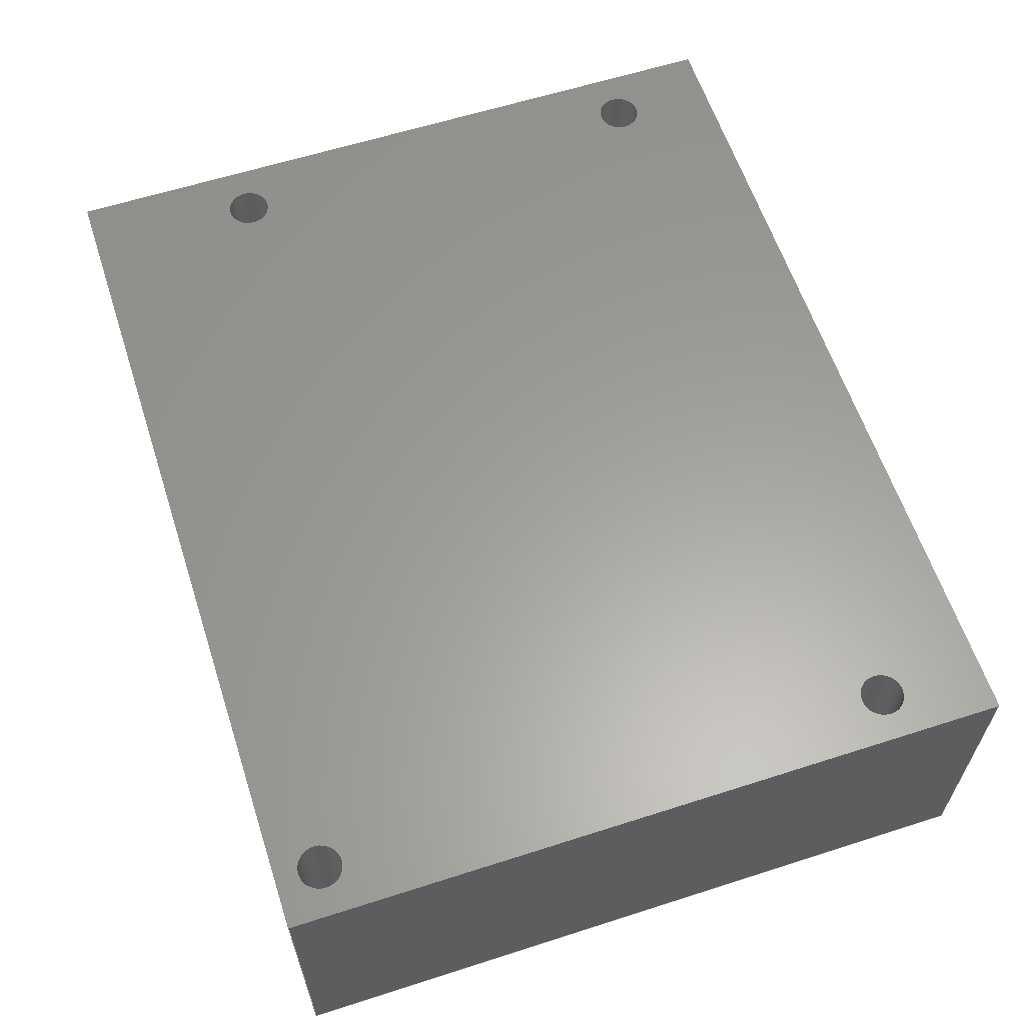
<metadata>
{"format":"step","ext":"step","renderer":"f3d","projection":"perspective","resolution":1024,"background":"white","views":[{"elev":61.0,"azim":-108.1,"up":"+Z"}]}
</metadata>
<code>
ISO-10303-21;
DATA;
#1=MECHANICAL_DESIGN_GEOMETRIC_PRESENTATION_REPRESENTATION('',(#8),#332);
#2=ITEM_DEFINED_TRANSFORMATION($,$,#196,#215);
#3=(
REPRESENTATION_RELATIONSHIP($,$,#342,#341)
REPRESENTATION_RELATIONSHIP_WITH_TRANSFORMATION(#2)
SHAPE_REPRESENTATION_RELATIONSHIP()
);
#4=CONTEXT_DEPENDENT_SHAPE_REPRESENTATION(#3,#340);
#5=NEXT_ASSEMBLY_USAGE_OCCURRENCE(
'Coilgun 2.2 BOTTOM ELECTRONICS v8:1',
'Coilgun 2.2 BOTTOM ELECTRONICS v8:1',
'Coilgun 2.2 BOTTOM ELECTRONICS v8:1',#344,#345,
'Coilgun 2.2 BOTTOM ELECTRONICS v8:1');
#6=SHAPE_REPRESENTATION_RELATIONSHIP('SRR','None',#342,#7);
#7=ADVANCED_BREP_SHAPE_REPRESENTATION('',(#9),#331);
#8=STYLED_ITEM('',(#362),#9);
#9=MANIFOLD_SOLID_BREP('BOOST CONVERTER',#194);
#10=FACE_BOUND('',#43,.T.);
#11=FACE_BOUND('',#44,.T.);
#12=FACE_BOUND('',#45,.T.);
#13=FACE_BOUND('',#46,.T.);
#14=FACE_BOUND('',#48,.T.);
#15=FACE_BOUND('',#49,.T.);
#16=FACE_BOUND('',#50,.T.);
#17=FACE_BOUND('',#51,.T.);
#18=PLANE('',#209);
#19=PLANE('',#210);
#20=PLANE('',#211);
#21=PLANE('',#212);
#22=PLANE('',#213);
#23=PLANE('',#214);
#24=FACE_OUTER_BOUND('',#34,.T.);
#25=FACE_OUTER_BOUND('',#35,.T.);
#26=FACE_OUTER_BOUND('',#36,.T.);
#27=FACE_OUTER_BOUND('',#37,.T.);
#28=FACE_OUTER_BOUND('',#38,.T.);
#29=FACE_OUTER_BOUND('',#39,.T.);
#30=FACE_OUTER_BOUND('',#40,.T.);
#31=FACE_OUTER_BOUND('',#41,.T.);
#32=FACE_OUTER_BOUND('',#42,.T.);
#33=FACE_OUTER_BOUND('',#47,.T.);
#34=EDGE_LOOP('',(#132,#133,#134,#135));
#35=EDGE_LOOP('',(#136,#137,#138,#139));
#36=EDGE_LOOP('',(#140,#141,#142,#143));
#37=EDGE_LOOP('',(#144,#145,#146,#147));
#38=EDGE_LOOP('',(#148,#149,#150,#151));
#39=EDGE_LOOP('',(#152,#153,#154,#155));
#40=EDGE_LOOP('',(#156,#157,#158,#159));
#41=EDGE_LOOP('',(#160,#161,#162,#163));
#42=EDGE_LOOP('',(#164,#165,#166,#167));
#43=EDGE_LOOP('',(#168));
#44=EDGE_LOOP('',(#169));
#45=EDGE_LOOP('',(#170));
#46=EDGE_LOOP('',(#171));
#47=EDGE_LOOP('',(#172,#173,#174,#175));
#48=EDGE_LOOP('',(#176));
#49=EDGE_LOOP('',(#177));
#50=EDGE_LOOP('',(#178));
#51=EDGE_LOOP('',(#179));
#52=LINE('',#280,#68);
#53=LINE('',#286,#69);
#54=LINE('',#292,#70);
#55=LINE('',#298,#71);
#56=LINE('',#303,#72);
#57=LINE('',#305,#73);
#58=LINE('',#307,#74);
#59=LINE('',#308,#75);
#60=LINE('',#311,#76);
#61=LINE('',#313,#77);
#62=LINE('',#314,#78);
#63=LINE('',#317,#79);
#64=LINE('',#319,#80);
#65=LINE('',#320,#81);
#66=LINE('',#322,#82);
#67=LINE('',#323,#83);
#68=VECTOR('',#224,1.5);
#69=VECTOR('',#231,1.5);
#70=VECTOR('',#238,1.5);
#71=VECTOR('',#245,1.5);
#72=VECTOR('',#250,10);
#73=VECTOR('',#251,10);
#74=VECTOR('',#252,10);
#75=VECTOR('',#253,10);
#76=VECTOR('',#256,10);
#77=VECTOR('',#257,10);
#78=VECTOR('',#258,10);
#79=VECTOR('',#261,10);
#80=VECTOR('',#262,10);
#81=VECTOR('',#263,10);
#82=VECTOR('',#266,10);
#83=VECTOR('',#267,10);
#84=CIRCLE('',#198,1.5);
#85=CIRCLE('',#199,1.5);
#86=CIRCLE('',#201,1.5);
#87=CIRCLE('',#202,1.5);
#88=CIRCLE('',#204,1.5);
#89=CIRCLE('',#205,1.5);
#90=CIRCLE('',#207,1.5);
#91=CIRCLE('',#208,1.5);
#92=VERTEX_POINT('',#277);
#93=VERTEX_POINT('',#279);
#94=VERTEX_POINT('',#283);
#95=VERTEX_POINT('',#285);
#96=VERTEX_POINT('',#289);
#97=VERTEX_POINT('',#291);
#98=VERTEX_POINT('',#295);
#99=VERTEX_POINT('',#297);
#100=VERTEX_POINT('',#301);
#101=VERTEX_POINT('',#302);
#102=VERTEX_POINT('',#304);
#103=VERTEX_POINT('',#306);
#104=VERTEX_POINT('',#310);
#105=VERTEX_POINT('',#312);
#106=VERTEX_POINT('',#316);
#107=VERTEX_POINT('',#318);
#108=EDGE_CURVE('',#92,#92,#84,.T.);
#109=EDGE_CURVE('',#92,#93,#52,.T.);
#110=EDGE_CURVE('',#93,#93,#85,.T.);
#111=EDGE_CURVE('',#94,#94,#86,.T.);
#112=EDGE_CURVE('',#94,#95,#53,.T.);
#113=EDGE_CURVE('',#95,#95,#87,.T.);
#114=EDGE_CURVE('',#96,#96,#88,.T.);
#115=EDGE_CURVE('',#96,#97,#54,.T.);
#116=EDGE_CURVE('',#97,#97,#89,.T.);
#117=EDGE_CURVE('',#98,#98,#90,.T.);
#118=EDGE_CURVE('',#98,#99,#55,.T.);
#119=EDGE_CURVE('',#99,#99,#91,.T.);
#120=EDGE_CURVE('',#100,#101,#56,.T.);
#121=EDGE_CURVE('',#101,#102,#57,.T.);
#122=EDGE_CURVE('',#103,#102,#58,.T.);
#123=EDGE_CURVE('',#100,#103,#59,.T.);
#124=EDGE_CURVE('',#104,#100,#60,.T.);
#125=EDGE_CURVE('',#105,#103,#61,.T.);
#126=EDGE_CURVE('',#104,#105,#62,.T.);
#127=EDGE_CURVE('',#106,#104,#63,.T.);
#128=EDGE_CURVE('',#107,#105,#64,.T.);
#129=EDGE_CURVE('',#106,#107,#65,.T.);
#130=EDGE_CURVE('',#101,#106,#66,.T.);
#131=EDGE_CURVE('',#102,#107,#67,.T.);
#132=ORIENTED_EDGE('',*,*,#108,.F.);
#133=ORIENTED_EDGE('',*,*,#109,.T.);
#134=ORIENTED_EDGE('',*,*,#110,.F.);
#135=ORIENTED_EDGE('',*,*,#109,.F.);
#136=ORIENTED_EDGE('',*,*,#111,.F.);
#137=ORIENTED_EDGE('',*,*,#112,.T.);
#138=ORIENTED_EDGE('',*,*,#113,.F.);
#139=ORIENTED_EDGE('',*,*,#112,.F.);
#140=ORIENTED_EDGE('',*,*,#114,.F.);
#141=ORIENTED_EDGE('',*,*,#115,.T.);
#142=ORIENTED_EDGE('',*,*,#116,.F.);
#143=ORIENTED_EDGE('',*,*,#115,.F.);
#144=ORIENTED_EDGE('',*,*,#117,.F.);
#145=ORIENTED_EDGE('',*,*,#118,.T.);
#146=ORIENTED_EDGE('',*,*,#119,.F.);
#147=ORIENTED_EDGE('',*,*,#118,.F.);
#148=ORIENTED_EDGE('',*,*,#120,.T.);
#149=ORIENTED_EDGE('',*,*,#121,.T.);
#150=ORIENTED_EDGE('',*,*,#122,.F.);
#151=ORIENTED_EDGE('',*,*,#123,.F.);
#152=ORIENTED_EDGE('',*,*,#124,.T.);
#153=ORIENTED_EDGE('',*,*,#123,.T.);
#154=ORIENTED_EDGE('',*,*,#125,.F.);
#155=ORIENTED_EDGE('',*,*,#126,.F.);
#156=ORIENTED_EDGE('',*,*,#127,.T.);
#157=ORIENTED_EDGE('',*,*,#126,.T.);
#158=ORIENTED_EDGE('',*,*,#128,.F.);
#159=ORIENTED_EDGE('',*,*,#129,.F.);
#160=ORIENTED_EDGE('',*,*,#130,.T.);
#161=ORIENTED_EDGE('',*,*,#129,.T.);
#162=ORIENTED_EDGE('',*,*,#131,.F.);
#163=ORIENTED_EDGE('',*,*,#121,.F.);
#164=ORIENTED_EDGE('',*,*,#131,.T.);
#165=ORIENTED_EDGE('',*,*,#128,.T.);
#166=ORIENTED_EDGE('',*,*,#125,.T.);
#167=ORIENTED_EDGE('',*,*,#122,.T.);
#168=ORIENTED_EDGE('',*,*,#108,.T.);
#169=ORIENTED_EDGE('',*,*,#111,.T.);
#170=ORIENTED_EDGE('',*,*,#114,.T.);
#171=ORIENTED_EDGE('',*,*,#117,.T.);
#172=ORIENTED_EDGE('',*,*,#130,.F.);
#173=ORIENTED_EDGE('',*,*,#120,.F.);
#174=ORIENTED_EDGE('',*,*,#124,.F.);
#175=ORIENTED_EDGE('',*,*,#127,.F.);
#176=ORIENTED_EDGE('',*,*,#110,.T.);
#177=ORIENTED_EDGE('',*,*,#113,.T.);
#178=ORIENTED_EDGE('',*,*,#116,.T.);
#179=ORIENTED_EDGE('',*,*,#119,.T.);
#180=CYLINDRICAL_SURFACE('',#197,1.5);
#181=CYLINDRICAL_SURFACE('',#200,1.5);
#182=CYLINDRICAL_SURFACE('',#203,1.5);
#183=CYLINDRICAL_SURFACE('',#206,1.5);
#184=ADVANCED_FACE('',(#24),#180,.F.);
#185=ADVANCED_FACE('',(#25),#181,.F.);
#186=ADVANCED_FACE('',(#26),#182,.F.);
#187=ADVANCED_FACE('',(#27),#183,.F.);
#188=ADVANCED_FACE('',(#28),#18,.T.);
#189=ADVANCED_FACE('',(#29),#19,.T.);
#190=ADVANCED_FACE('',(#30),#20,.T.);
#191=ADVANCED_FACE('',(#31),#21,.T.);
#192=ADVANCED_FACE('',(#32,#10,#11,#12,#13),#22,.T.);
#193=ADVANCED_FACE('',(#33,#14,#15,#16,#17),#23,.F.);
#194=CLOSED_SHELL('',(#184,#185,#186,#187,#188,#189,#190,#191,#192,#193));
#195=AXIS2_PLACEMENT_3D('placement',#274,#216,#217);
#196=AXIS2_PLACEMENT_3D('placement',#275,#218,#219);
#197=AXIS2_PLACEMENT_3D('',#276,#220,#221);
#198=AXIS2_PLACEMENT_3D('',#278,#222,#223);
#199=AXIS2_PLACEMENT_3D('',#281,#225,#226);
#200=AXIS2_PLACEMENT_3D('',#282,#227,#228);
#201=AXIS2_PLACEMENT_3D('',#284,#229,#230);
#202=AXIS2_PLACEMENT_3D('',#287,#232,#233);
#203=AXIS2_PLACEMENT_3D('',#288,#234,#235);
#204=AXIS2_PLACEMENT_3D('',#290,#236,#237);
#205=AXIS2_PLACEMENT_3D('',#293,#239,#240);
#206=AXIS2_PLACEMENT_3D('',#294,#241,#242);
#207=AXIS2_PLACEMENT_3D('',#296,#243,#244);
#208=AXIS2_PLACEMENT_3D('',#299,#246,#247);
#209=AXIS2_PLACEMENT_3D('',#300,#248,#249);
#210=AXIS2_PLACEMENT_3D('',#309,#254,#255);
#211=AXIS2_PLACEMENT_3D('',#315,#259,#260);
#212=AXIS2_PLACEMENT_3D('',#321,#264,#265);
#213=AXIS2_PLACEMENT_3D('',#324,#268,#269);
#214=AXIS2_PLACEMENT_3D('',#325,#270,#271);
#215=AXIS2_PLACEMENT_3D('',#326,#272,#273);
#216=DIRECTION('axis',(0,0,1));
#217=DIRECTION('refdir',(1,0,0));
#218=DIRECTION('axis',(0,0,1));
#219=DIRECTION('refdir',(1,0,0));
#220=DIRECTION('center_axis',(-2.918e-14,-4.229e-15,
1));
#221=DIRECTION('ref_axis',(1,8.385e-33,2.918e-14));
#222=DIRECTION('center_axis',(-2.918e-14,-4.58e-15,
1));
#223=DIRECTION('ref_axis',(1,8.385e-33,2.918e-14));
#224=DIRECTION('',(-2.918e-14,-4.229e-15,1));
#225=DIRECTION('center_axis',(2.918e-14,4.58e-15,
-1));
#226=DIRECTION('ref_axis',(1,8.385e-33,2.918e-14));
#227=DIRECTION('center_axis',(-2.918e-14,-4.652e-15,
1));
#228=DIRECTION('ref_axis',(1,9.224e-33,2.918e-14));
#229=DIRECTION('center_axis',(-2.918e-14,-4.58e-15,
1));
#230=DIRECTION('ref_axis',(1,9.224e-33,2.918e-14));
#231=DIRECTION('',(-2.918e-14,-4.652e-15,1));
#232=DIRECTION('center_axis',(2.918e-14,4.58e-15,
-1));
#233=DIRECTION('ref_axis',(1,9.224e-33,2.918e-14));
#234=DIRECTION('center_axis',(-2.918e-14,-4.229e-15,
1));
#235=DIRECTION('ref_axis',(1,8.385e-33,2.918e-14));
#236=DIRECTION('center_axis',(-2.918e-14,-4.58e-15,
1));
#237=DIRECTION('ref_axis',(1,8.385e-33,2.918e-14));
#238=DIRECTION('',(-2.918e-14,-4.229e-15,1));
#239=DIRECTION('center_axis',(2.918e-14,4.58e-15,
-1));
#240=DIRECTION('ref_axis',(1,8.385e-33,2.918e-14));
#241=DIRECTION('center_axis',(-2.918e-14,-4.652e-15,
1));
#242=DIRECTION('ref_axis',(1,9.224e-33,2.918e-14));
#243=DIRECTION('center_axis',(-2.918e-14,-4.58e-15,
1));
#244=DIRECTION('ref_axis',(1,9.224e-33,2.918e-14));
#245=DIRECTION('',(-2.918e-14,-4.652e-15,1));
#246=DIRECTION('center_axis',(2.918e-14,4.58e-15,
-1));
#247=DIRECTION('ref_axis',(1,9.224e-33,2.918e-14));
#248=DIRECTION('center_axis',(1.632e-14,1,4.58e-15));
#249=DIRECTION('ref_axis',(1,-1.632e-14,2.918e-14));
#250=DIRECTION('',(1,-1.632e-14,2.918e-14));
#251=DIRECTION('',(2.918e-14,4.58e-15,-1));
#252=DIRECTION('',(1,-1.632e-14,2.918e-14));
#253=DIRECTION('',(2.918e-14,4.58e-15,-1));
#254=DIRECTION('center_axis',(-1,1.632e-14,-2.918e-14));
#255=DIRECTION('ref_axis',(1.632e-14,1,4.58e-15));
#256=DIRECTION('',(1.632e-14,1,4.58e-15));
#257=DIRECTION('',(1.632e-14,1,4.58e-15));
#258=DIRECTION('',(2.918e-14,4.58e-15,-1));
#259=DIRECTION('center_axis',(-1.632e-14,-1,-4.58e-15));
#260=DIRECTION('ref_axis',(-1,1.632e-14,-2.918e-14));
#261=DIRECTION('',(-1,1.632e-14,-2.918e-14));
#262=DIRECTION('',(-1,1.632e-14,-2.918e-14));
#263=DIRECTION('',(2.918e-14,4.58e-15,-1));
#264=DIRECTION('center_axis',(1,-1.632e-14,2.918e-14));
#265=DIRECTION('ref_axis',(-1.632e-14,-1,-4.58e-15));
#266=DIRECTION('',(-1.632e-14,-1,-4.58e-15));
#267=DIRECTION('',(-1.632e-14,-1,-4.58e-15));
#268=DIRECTION('center_axis',(2.918e-14,4.58e-15,
-1));
#269=DIRECTION('ref_axis',(-1,1.632e-14,-2.918e-14));
#270=DIRECTION('center_axis',(2.918e-14,4.58e-15,
-1));
#271=DIRECTION('ref_axis',(-1,1.632e-14,-2.918e-14));
#272=DIRECTION('',(0,0,1));
#273=DIRECTION('',(1,0,0));
#274=CARTESIAN_POINT('',(0,0,0));
#275=CARTESIAN_POINT('',(0,0,0));
#276=CARTESIAN_POINT('Origin',(26.5,-183.3,-21));
#277=CARTESIAN_POINT('',(25,-183.3,-21));
#278=CARTESIAN_POINT('Origin',(26.5,-183.3,-21));
#279=CARTESIAN_POINT('',(25,-183.3,9.537e-07));
#280=CARTESIAN_POINT('',(25,-183.3,-21));
#281=CARTESIAN_POINT('Origin',(26.5,-183.3,9.537e-07));
#282=CARTESIAN_POINT('Origin',(26.5,-152.8,-21));
#283=CARTESIAN_POINT('',(25,-152.8,-21));
#284=CARTESIAN_POINT('Origin',(26.5,-152.8,-21));
#285=CARTESIAN_POINT('',(25,-152.8,9.537e-07));
#286=CARTESIAN_POINT('',(25,-152.8,-21));
#287=CARTESIAN_POINT('Origin',(26.5,-152.8,9.537e-07));
#288=CARTESIAN_POINT('Origin',(-26.82,-183.3,-21));
#289=CARTESIAN_POINT('',(-28.32,-183.3,-21));
#290=CARTESIAN_POINT('Origin',(-26.82,-183.3,-21));
#291=CARTESIAN_POINT('',(-28.32,-183.3,9.537e-07));
#292=CARTESIAN_POINT('',(-28.32,-183.3,-21));
#293=CARTESIAN_POINT('Origin',(-26.82,-183.3,9.537e-07));
#294=CARTESIAN_POINT('Origin',(-26.7,-143.8,-21));
#295=CARTESIAN_POINT('',(-28.2,-143.8,-21));
#296=CARTESIAN_POINT('Origin',(-26.7,-143.8,-21));
#297=CARTESIAN_POINT('',(-28.2,-143.8,9.537e-07));
#298=CARTESIAN_POINT('',(-28.2,-143.8,-21));
#299=CARTESIAN_POINT('Origin',(-26.7,-143.8,9.537e-07));
#300=CARTESIAN_POINT('Origin',(-30,-140.8,9.537e-07));
#301=CARTESIAN_POINT('',(-30,-140.8,9.537e-07));
#302=CARTESIAN_POINT('',(30,-140.8,9.537e-07));
#303=CARTESIAN_POINT('',(-30,-140.8,9.537e-07));
#304=CARTESIAN_POINT('',(30,-140.8,-21));
#305=CARTESIAN_POINT('',(30,-140.8,9.537e-07));
#306=CARTESIAN_POINT('',(-30,-140.8,-21));
#307=CARTESIAN_POINT('',(-30,-140.8,-21));
#308=CARTESIAN_POINT('',(-30,-140.8,9.537e-07));
#309=CARTESIAN_POINT('Origin',(-30,-190.5,9.537e-07));
#310=CARTESIAN_POINT('',(-30,-190.5,9.537e-07));
#311=CARTESIAN_POINT('',(-30,-190.5,9.537e-07));
#312=CARTESIAN_POINT('',(-30,-190.5,-21));
#313=CARTESIAN_POINT('',(-30,-190.5,-21));
#314=CARTESIAN_POINT('',(-30,-190.5,9.537e-07));
#315=CARTESIAN_POINT('Origin',(30,-190.5,9.537e-07));
#316=CARTESIAN_POINT('',(30,-190.5,9.537e-07));
#317=CARTESIAN_POINT('',(30,-190.5,9.537e-07));
#318=CARTESIAN_POINT('',(30,-190.5,-21));
#319=CARTESIAN_POINT('',(30,-190.5,-21));
#320=CARTESIAN_POINT('',(30,-190.5,9.537e-07));
#321=CARTESIAN_POINT('Origin',(30,-140.8,9.537e-07));
#322=CARTESIAN_POINT('',(30,-140.8,9.537e-07));
#323=CARTESIAN_POINT('',(30,-140.8,-21));
#324=CARTESIAN_POINT('Origin',(-7.188e-12,-165.6,
-21));
#325=CARTESIAN_POINT('Origin',(-7.802e-12,-165.6,
9.537e-07));
#326=CARTESIAN_POINT('',(0,0,0));
#327=UNCERTAINTY_MEASURE_WITH_UNIT(LENGTH_MEASURE(0.01),#333,
'DISTANCE_ACCURACY_VALUE',
'Maximum model space distance between geometric entities at asserted c
onnectivities');
#328=UNCERTAINTY_MEASURE_WITH_UNIT(LENGTH_MEASURE(0.01),#333,
'DISTANCE_ACCURACY_VALUE',
'Maximum model space distance between geometric entities at asserted c
onnectivities');
#329=UNCERTAINTY_MEASURE_WITH_UNIT(LENGTH_MEASURE(0.01),#333,
'DISTANCE_ACCURACY_VALUE',
'Maximum model space distance between geometric entities at asserted c
onnectivities');
#330=(
GEOMETRIC_REPRESENTATION_CONTEXT(3)
GLOBAL_UNCERTAINTY_ASSIGNED_CONTEXT((#327))
GLOBAL_UNIT_ASSIGNED_CONTEXT((#333,#334,#335))
REPRESENTATION_CONTEXT('','3D')
);
#331=(
GEOMETRIC_REPRESENTATION_CONTEXT(3)
GLOBAL_UNCERTAINTY_ASSIGNED_CONTEXT((#328))
GLOBAL_UNIT_ASSIGNED_CONTEXT((#333,#334,#335))
REPRESENTATION_CONTEXT('','3D')
);
#332=(
GEOMETRIC_REPRESENTATION_CONTEXT(3)
GLOBAL_UNCERTAINTY_ASSIGNED_CONTEXT((#329))
GLOBAL_UNIT_ASSIGNED_CONTEXT((#333,#334,#335))
REPRESENTATION_CONTEXT('','3D')
);
#333=(
LENGTH_UNIT()
NAMED_UNIT(*)
SI_UNIT(.MILLI.,.METRE.)
);
#334=(
NAMED_UNIT(*)
PLANE_ANGLE_UNIT()
SI_UNIT($,.RADIAN.)
);
#335=(
NAMED_UNIT(*)
SI_UNIT($,.STERADIAN.)
SOLID_ANGLE_UNIT()
);
#336=SHAPE_DEFINITION_REPRESENTATION(#338,#341);
#337=SHAPE_DEFINITION_REPRESENTATION(#339,#342);
#338=PRODUCT_DEFINITION_SHAPE('',$,#344);
#339=PRODUCT_DEFINITION_SHAPE('',$,#345);
#340=PRODUCT_DEFINITION_SHAPE($,$,#5);
#341=SHAPE_REPRESENTATION('',(#195,#215),#330);
#342=SHAPE_REPRESENTATION('',(#196),#331);
#343=PRODUCT_DEFINITION_CONTEXT('part definition',#351,'design');
#344=PRODUCT_DEFINITION('Coilgun 2.2 FULL ASSEMBLY (v4~recovered)',
'Coilgun 2.2 FULL ASSEMBLY (v4~recovered)',#346,#343);
#345=PRODUCT_DEFINITION('Coilgun 2.2 BOTTOM ELECTRONICS',
'Coilgun 2.2 BOTTOM ELECTRONICS v8',#347,#343);
#346=PRODUCT_DEFINITION_FORMATION('',$,#353);
#347=PRODUCT_DEFINITION_FORMATION('',$,#354);
#348=PRODUCT_RELATED_PRODUCT_CATEGORY(
'Coilgun 2.2 FULL ASSEMBLY (v4~recovered)',
'Coilgun 2.2 FULL ASSEMBLY (v4~recovered)',(#353));
#349=PRODUCT_RELATED_PRODUCT_CATEGORY(
'Coilgun 2.2 BOTTOM ELECTRONICS v8','Coilgun 2.2 BOTTOM ELECTRONICS v8',
(#354));
#350=APPLICATION_PROTOCOL_DEFINITION('international standard',
'automotive_design',2009,#351);
#351=APPLICATION_CONTEXT(
'Core Data for Automotive Mechanical Design Process');
#352=PRODUCT_CONTEXT('part definition',#351,'mechanical');
#353=PRODUCT('Coilgun 2.2 FULL ASSEMBLY (v4~recovered)',
'Coilgun 2.2 FULL ASSEMBLY (v4~recovered)',$,(#352));
#354=PRODUCT('Coilgun 2.2 BOTTOM ELECTRONICS',
'Coilgun 2.2 BOTTOM ELECTRONICS v8',$,(#352));
#355=PRESENTATION_STYLE_ASSIGNMENT((#364));
#356=PRESENTATION_STYLE_ASSIGNMENT((#365));
#357=PRESENTATION_STYLE_ASSIGNMENT((#366));
#358=PRESENTATION_STYLE_ASSIGNMENT((#367));
#359=PRESENTATION_STYLE_ASSIGNMENT((#368));
#360=PRESENTATION_STYLE_ASSIGNMENT((#369));
#361=PRESENTATION_STYLE_ASSIGNMENT((#370));
#362=PRESENTATION_STYLE_ASSIGNMENT((#371));
#363=PRESENTATION_STYLE_ASSIGNMENT((#372));
#364=SURFACE_STYLE_USAGE(.BOTH.,#373);
#365=SURFACE_STYLE_USAGE(.BOTH.,#374);
#366=SURFACE_STYLE_USAGE(.BOTH.,#375);
#367=SURFACE_STYLE_USAGE(.BOTH.,#376);
#368=SURFACE_STYLE_USAGE(.BOTH.,#377);
#369=SURFACE_STYLE_USAGE(.BOTH.,#378);
#370=SURFACE_STYLE_USAGE(.BOTH.,#379);
#371=SURFACE_STYLE_USAGE(.BOTH.,#380);
#372=SURFACE_STYLE_USAGE(.BOTH.,#381);
#373=SURFACE_SIDE_STYLE('',(#382));
#374=SURFACE_SIDE_STYLE('',(#383));
#375=SURFACE_SIDE_STYLE('',(#384));
#376=SURFACE_SIDE_STYLE('',(#385));
#377=SURFACE_SIDE_STYLE('',(#386));
#378=SURFACE_SIDE_STYLE('',(#387));
#379=SURFACE_SIDE_STYLE('',(#388));
#380=SURFACE_SIDE_STYLE('',(#389));
#381=SURFACE_SIDE_STYLE('',(#390));
#382=SURFACE_STYLE_FILL_AREA(#391);
#383=SURFACE_STYLE_FILL_AREA(#392);
#384=SURFACE_STYLE_FILL_AREA(#393);
#385=SURFACE_STYLE_FILL_AREA(#394);
#386=SURFACE_STYLE_FILL_AREA(#395);
#387=SURFACE_STYLE_FILL_AREA(#396);
#388=SURFACE_STYLE_FILL_AREA(#397);
#389=SURFACE_STYLE_FILL_AREA(#398);
#390=SURFACE_STYLE_FILL_AREA(#399);
#391=FILL_AREA_STYLE('Copper - Polished',(#400));
#392=FILL_AREA_STYLE('Steel - Satin',(#401));
#393=FILL_AREA_STYLE('Polycarbonate (Bronze)',(#402));
#394=FILL_AREA_STYLE('ABS (White)',(#403));
#395=FILL_AREA_STYLE('Plastic - Matte (Black)',(#404));
#396=FILL_AREA_STYLE('LED (Green)',(#405));
#397=FILL_AREA_STYLE('Plastic - Glossy (Black)',(#406));
#398=FILL_AREA_STYLE('Paint - Enamel Glossy (Yellow)',(#407));
#399=FILL_AREA_STYLE('Polycarbonate (Clear)',(#408));
#400=FILL_AREA_STYLE_COLOUR('Copper - Polished',#409);
#401=FILL_AREA_STYLE_COLOUR('Steel - Satin',#410);
#402=FILL_AREA_STYLE_COLOUR('Polycarbonate (Bronze)',#411);
#403=FILL_AREA_STYLE_COLOUR('ABS (White)',#412);
#404=FILL_AREA_STYLE_COLOUR('Plastic - Matte (Black)',#413);
#405=FILL_AREA_STYLE_COLOUR('LED (Green)',#414);
#406=FILL_AREA_STYLE_COLOUR('Plastic - Glossy (Black)',#415);
#407=FILL_AREA_STYLE_COLOUR('Paint - Enamel Glossy (Yellow)',#416);
#408=FILL_AREA_STYLE_COLOUR('Polycarbonate (Clear)',#417);
#409=COLOUR_RGB('Copper - Polished',0.9294,0.8078,
0.7647);
#410=COLOUR_RGB('Steel - Satin',0.6275,0.6275,0.6275);
#411=COLOUR_RGB('Polycarbonate (Bronze)',0.6275,0.4863,
0.349);
#412=COLOUR_RGB('ABS (White)',0.9647,0.9647,0.9529);
#413=COLOUR_RGB('Plastic - Matte (Black)',0.09804,0.09804,
0.09804);
#414=COLOUR_RGB('LED (Green)',0.2667,0.5882,0.2824);
#415=COLOUR_RGB('Plastic - Glossy (Black)',0.09804,0.09804,
0.09804);
#416=COLOUR_RGB('Paint - Enamel Glossy (Yellow)',0.9098,0.6784,
0.1373);
#417=COLOUR_RGB('Polycarbonate (Clear)',0.9647,0.9647,
0.9529);
ENDSEC;
END-ISO-10303-21;

</code>
